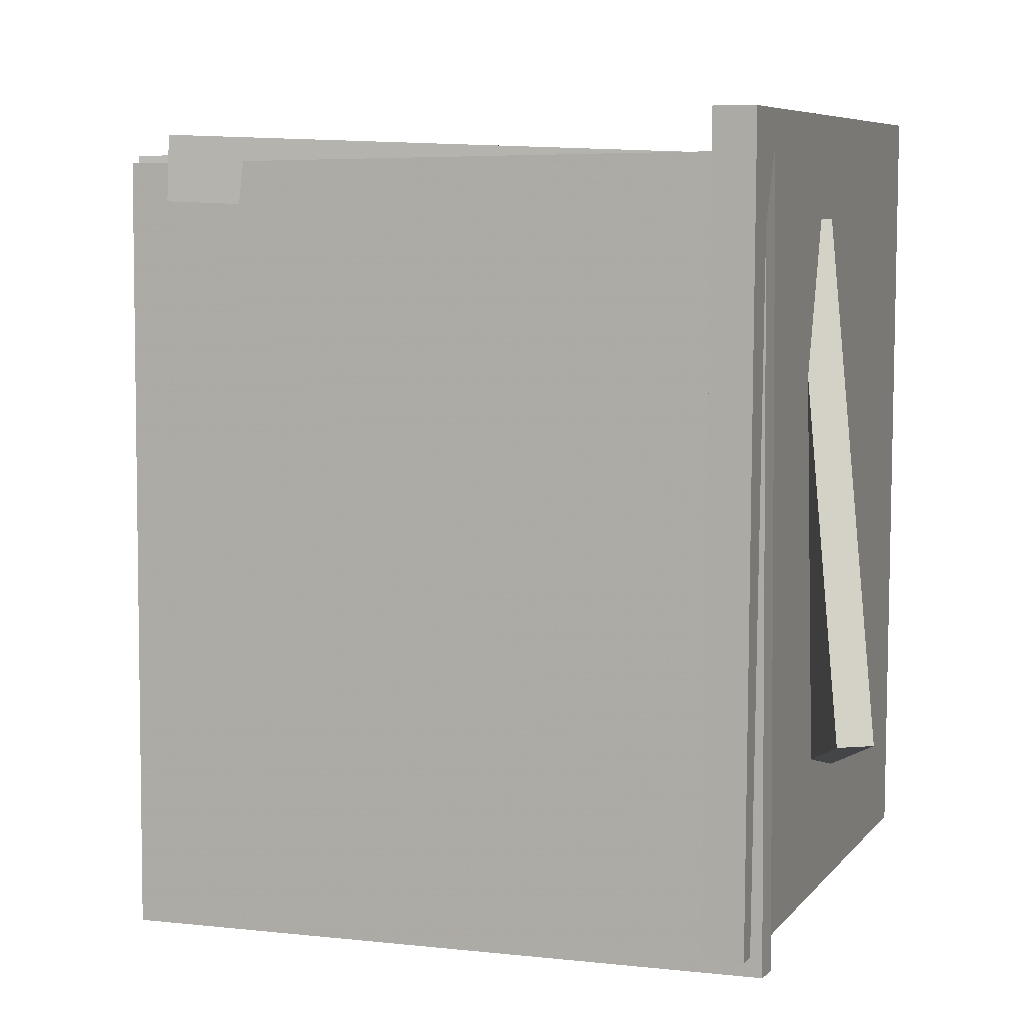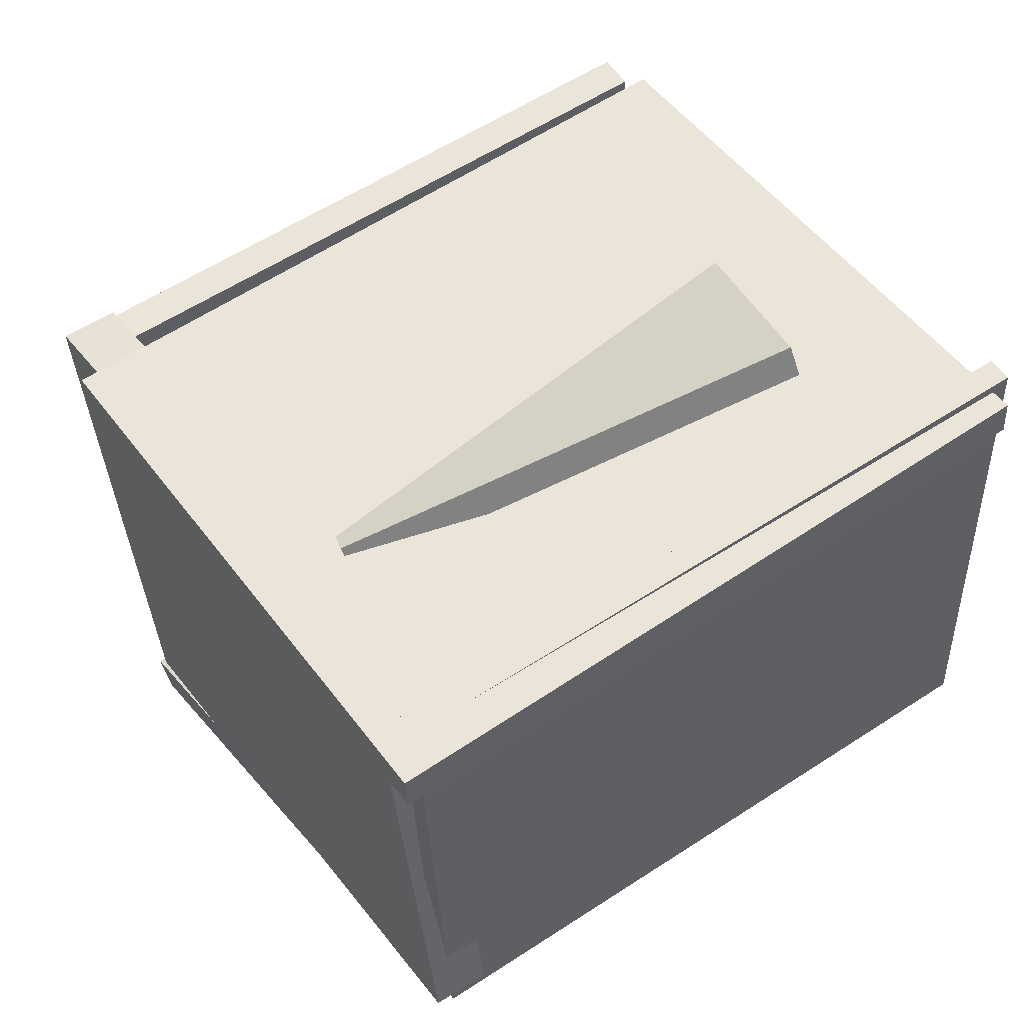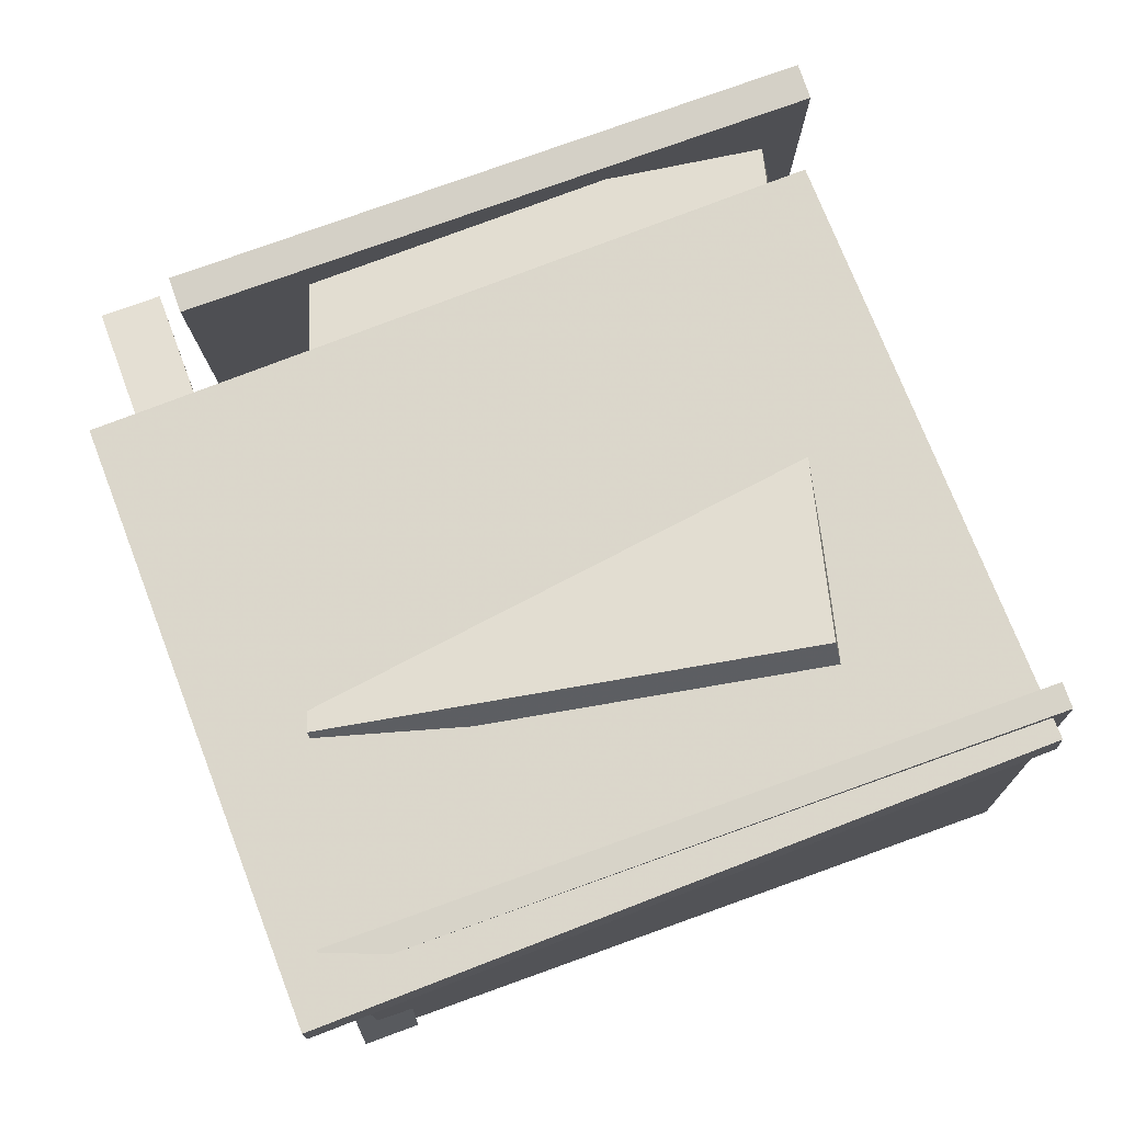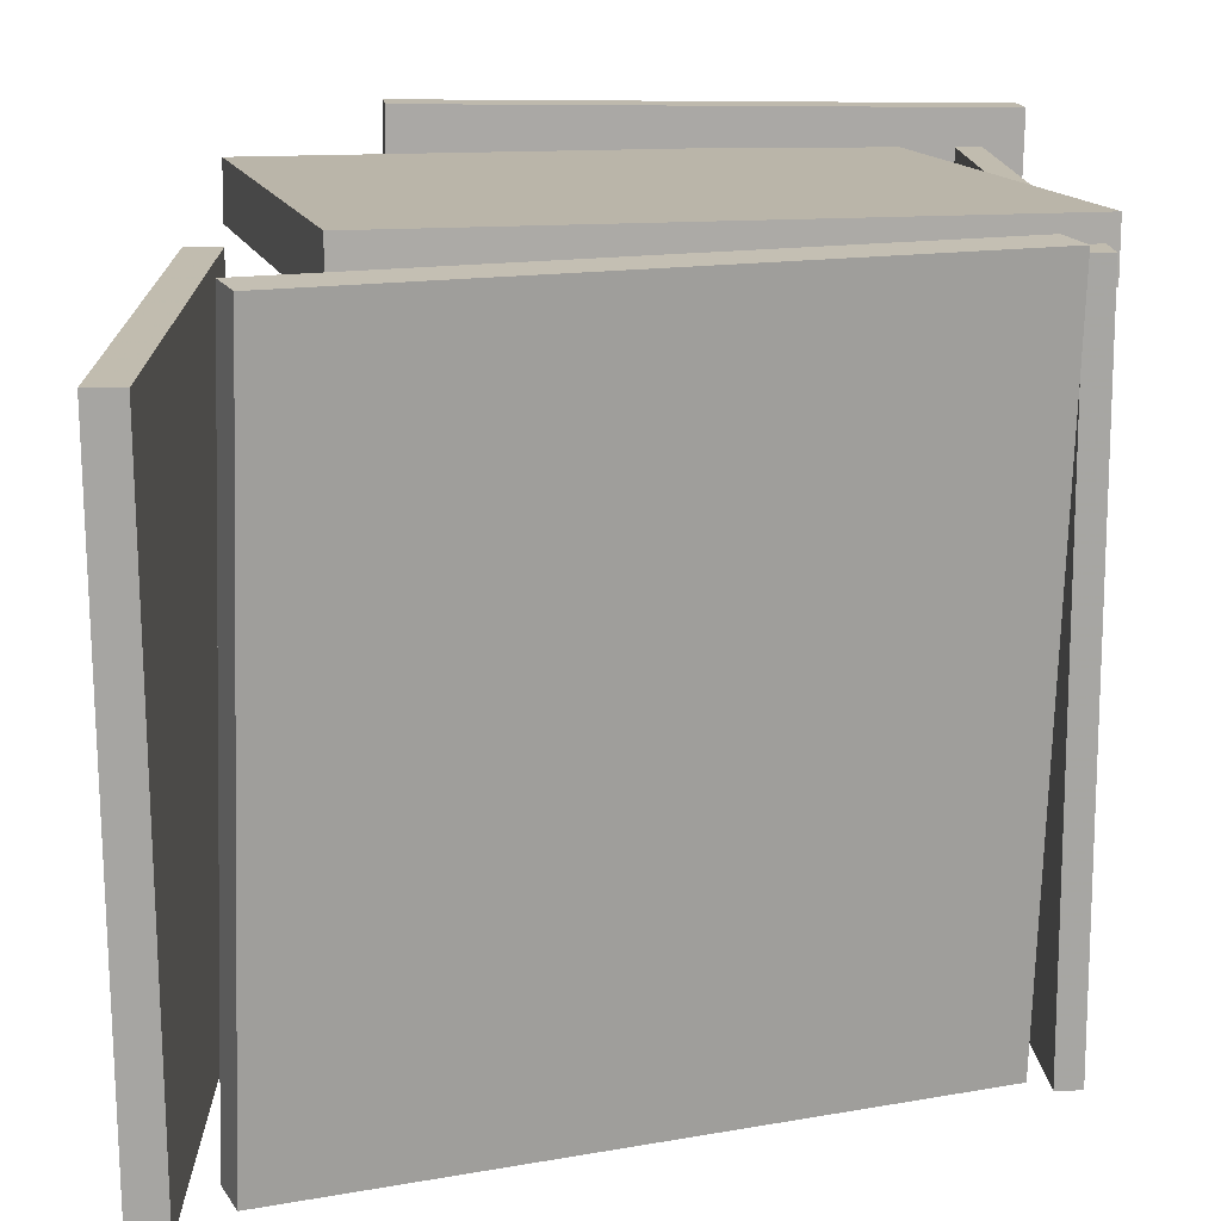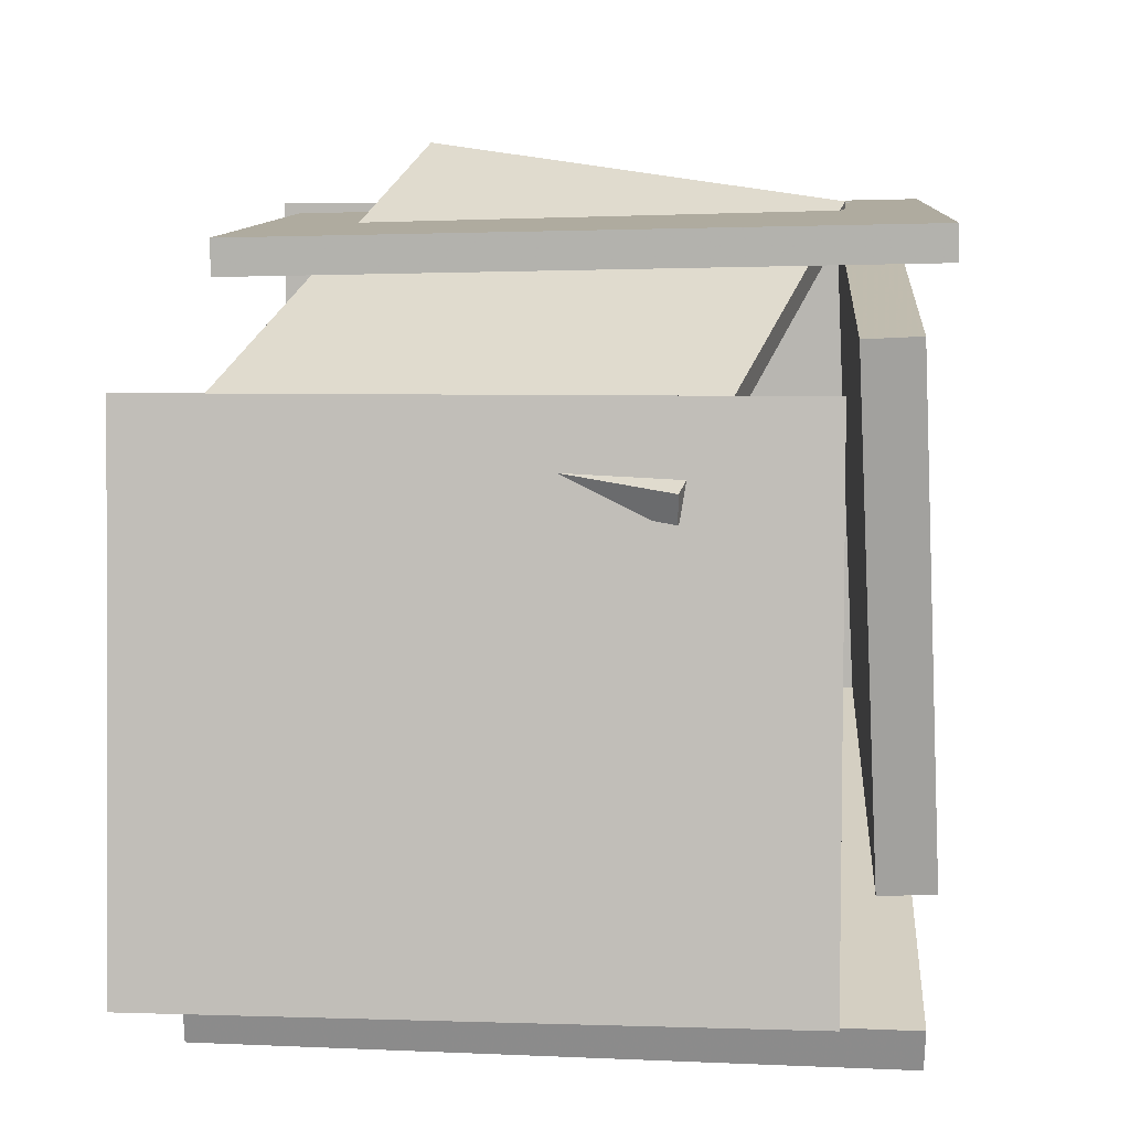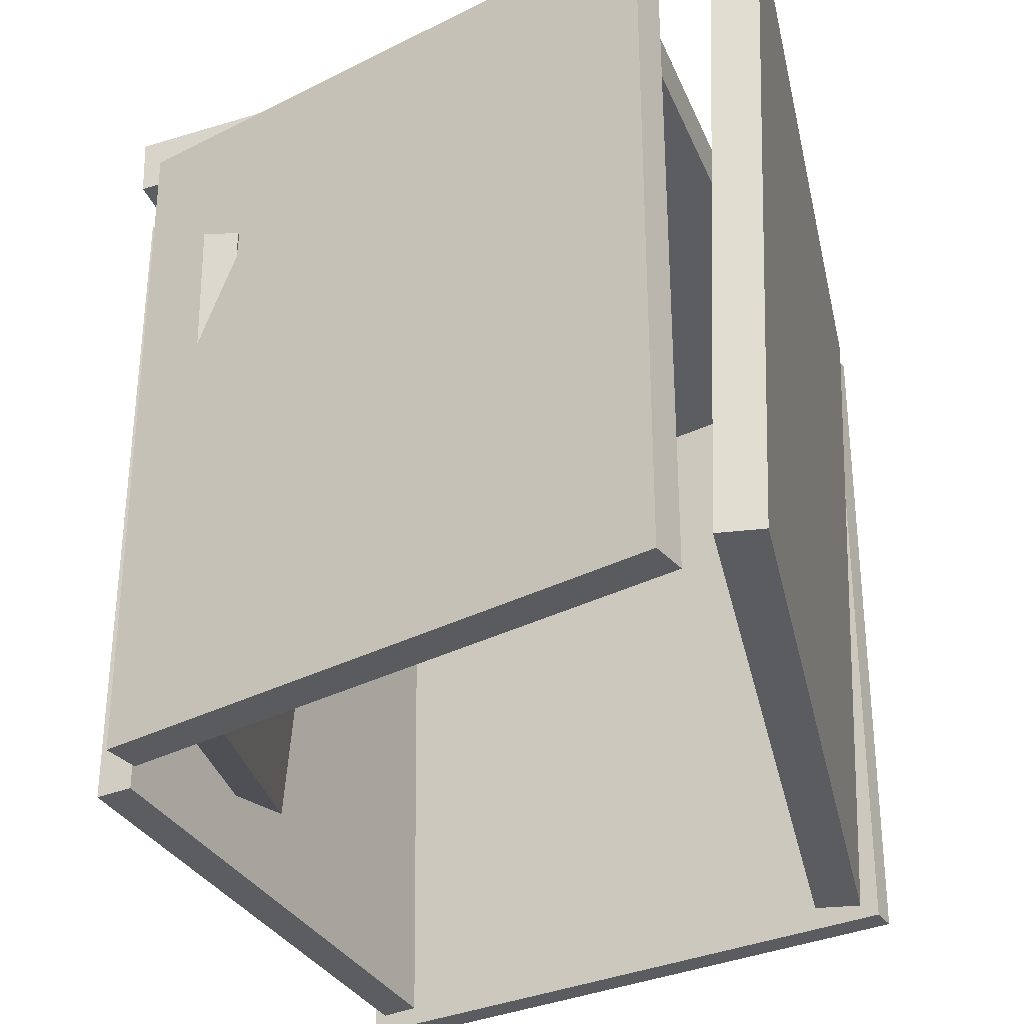
<metadata>
{"format":"obj","ext":"obj","renderer":"f3d","projection":"perspective","resolution":1024,"background":"white","views":[{"elev":5.0,"azim":-64.6,"up":"+Y"},{"elev":58.5,"azim":-124.2,"up":"+Z"},{"elev":79.3,"azim":-109.9,"up":"+Z"},{"elev":16.1,"azim":179.3,"up":"+Y"},{"elev":3.6,"azim":94.8,"up":"+Z"},{"elev":-33.9,"azim":124.1,"up":"+Y"}]}
</metadata>
<code>
v 0.3978 -0.5012 -0.4607
v 0.386 -0.4979 0.2348
v 0.4038 0.3182 -0.4646
v 0.3919 0.3216 0.231
v 0.4431 -0.5016 -0.46
v 0.4312 -0.4982 0.2356
v 0.449 0.3179 -0.4638
v 0.4372 0.3212 0.2317
f 1.0 7.0 5.0
f 1.0 3.0 7.0
f 1.0 4.0 3.0
f 1.0 2.0 4.0
f 3.0 8.0 7.0
f 3.0 4.0 8.0
f 5.0 7.0 8.0
f 5.0 8.0 6.0
f 1.0 5.0 6.0
f 1.0 6.0 2.0
f 2.0 6.0 8.0
f 2.0 8.0 4.0
v -0.4907 0.4381 0.5116
v 0.2307 0.4537 0.4316
v -0.4958 0.4387 0.4659
v 0.2256 0.4543 0.3859
v -0.4733 -0.4361 0.4977
v 0.2481 -0.4205 0.4176
v -0.4784 -0.4355 0.452
v 0.243 -0.4198 0.3719
f 9.0 15.0 13.0
f 9.0 11.0 15.0
f 9.0 12.0 11.0
f 9.0 10.0 12.0
f 11.0 16.0 15.0
f 11.0 12.0 16.0
f 13.0 15.0 16.0
f 13.0 16.0 14.0
f 9.0 13.0 14.0
f 9.0 14.0 10.0
f 10.0 14.0 16.0
f 10.0 16.0 12.0
v -0.4467 -0.4568 0.508
v -0.4154 -0.4569 0.506
v -0.4435 0.3957 0.5045
v -0.4122 0.3955 0.5025
v -0.4938 -0.4597 -0.2207
v -0.4626 -0.4598 -0.2228
v -0.4907 0.3928 -0.2243
v -0.4594 0.3927 -0.2263
f 17.0 23.0 21.0
f 17.0 19.0 23.0
f 17.0 20.0 19.0
f 17.0 18.0 20.0
f 19.0 24.0 23.0
f 19.0 20.0 24.0
f 21.0 23.0 24.0
f 21.0 24.0 22.0
f 17.0 21.0 22.0
f 17.0 22.0 18.0
f 18.0 22.0 24.0
f 18.0 24.0 20.0
v -0.4162 -0.4531 -0.1608
v 0.3494 -0.4375 -0.4696
v -0.4425 0.4037 -0.183
v 0.3231 0.4192 -0.4917
v -0.4367 -0.455 -0.2118
v 0.3289 -0.4395 -0.5205
v -0.463 0.4017 -0.2339
v 0.3026 0.4173 -0.5427
f 25.0 31.0 29.0
f 25.0 27.0 31.0
f 25.0 28.0 27.0
f 25.0 26.0 28.0
f 27.0 32.0 31.0
f 27.0 28.0 32.0
f 29.0 31.0 32.0
f 29.0 32.0 30.0
f 25.0 29.0 30.0
f 25.0 30.0 26.0
f 26.0 30.0 32.0
f 26.0 32.0 28.0
v 0.4438 0.1389 0.09108
v 0.33 -0.4231 0.1827
v -0.2059 0.3293 0.4522
v -0.3197 -0.2327 0.5438
v 0.4636 0.1405 0.1258
v 0.3498 -0.4214 0.2174
v -0.1861 0.3309 0.4869
v -0.2999 -0.231 0.5785
f 33.0 39.0 37.0
f 33.0 35.0 39.0
f 33.0 36.0 35.0
f 33.0 34.0 36.0
f 35.0 40.0 39.0
f 35.0 36.0 40.0
f 37.0 39.0 40.0
f 37.0 40.0 38.0
f 33.0 37.0 38.0
f 33.0 38.0 34.0
f 34.0 38.0 40.0
f 34.0 40.0 36.0
v -0.5017 0.3502 -0.1724
v -0.3447 0.3229 0.4741
v -0.5022 0.4227 -0.1692
v -0.3453 0.3954 0.4773
v 0.2417 0.3634 -0.3523
v 0.3986 0.3361 0.2943
v 0.2412 0.4359 -0.3491
v 0.3981 0.4086 0.2974
f 41.0 47.0 45.0
f 41.0 43.0 47.0
f 41.0 44.0 43.0
f 41.0 42.0 44.0
f 43.0 48.0 47.0
f 43.0 44.0 48.0
f 45.0 47.0 48.0
f 45.0 48.0 46.0
f 41.0 45.0 46.0
f 41.0 46.0 42.0
f 42.0 46.0 48.0
f 42.0 48.0 44.0

</code>
